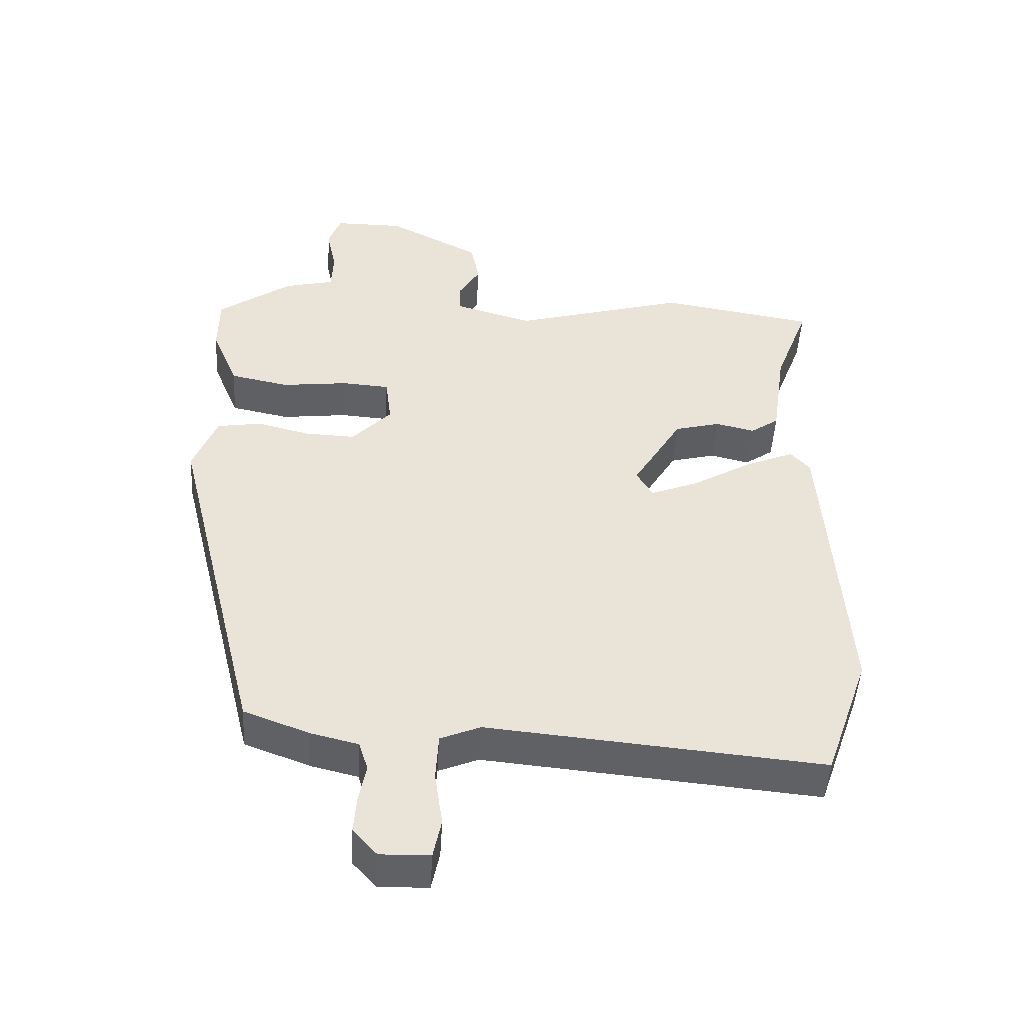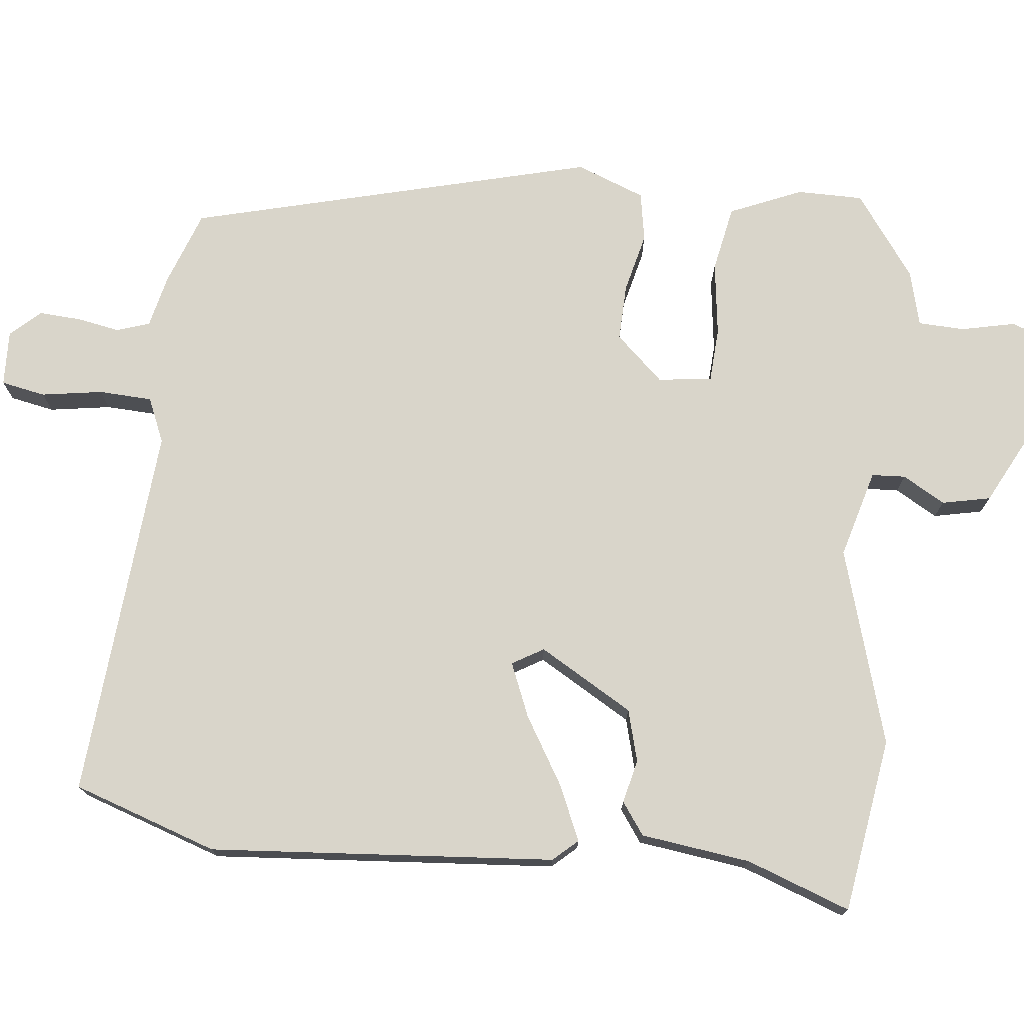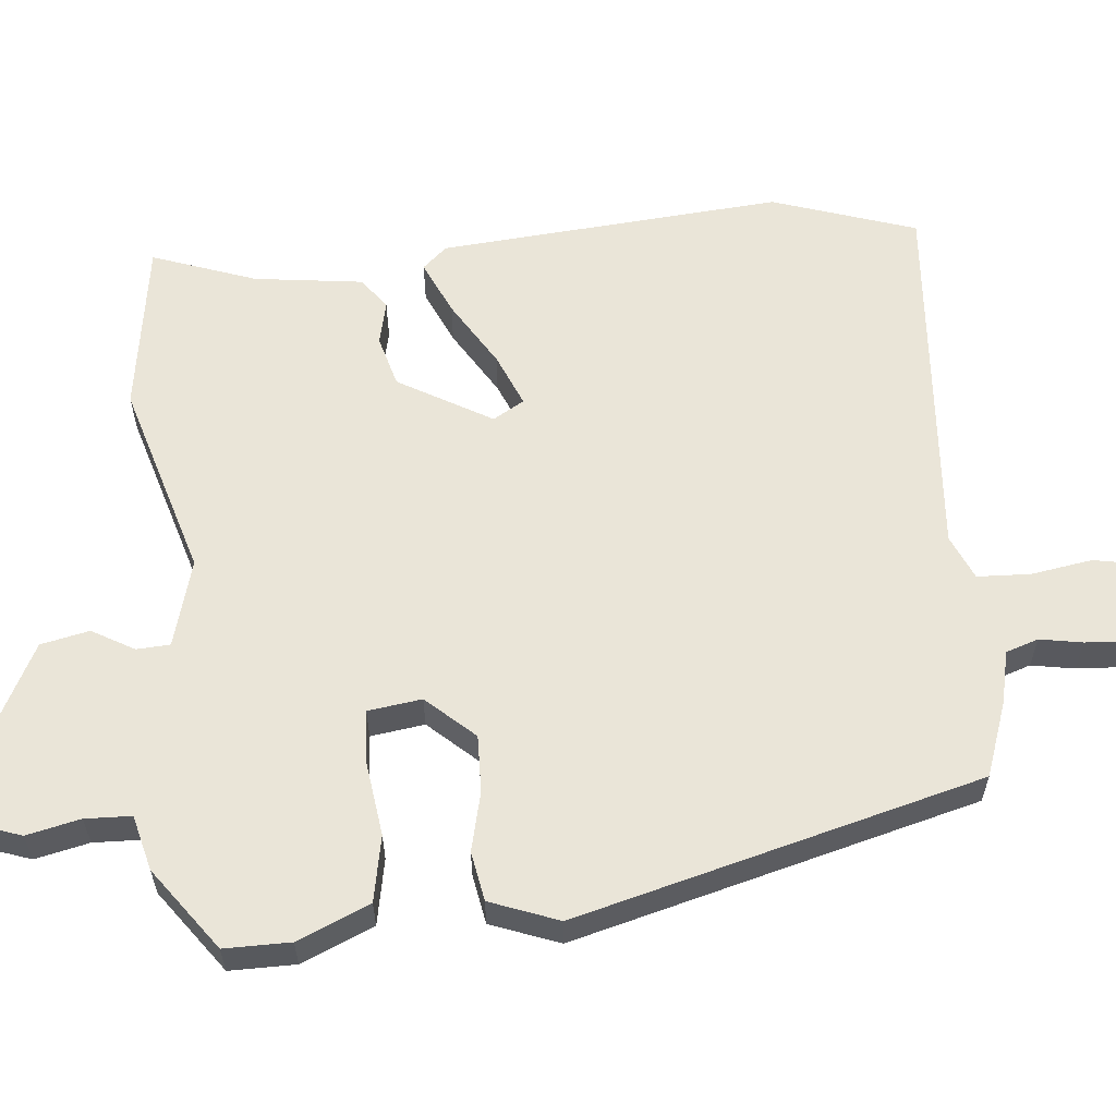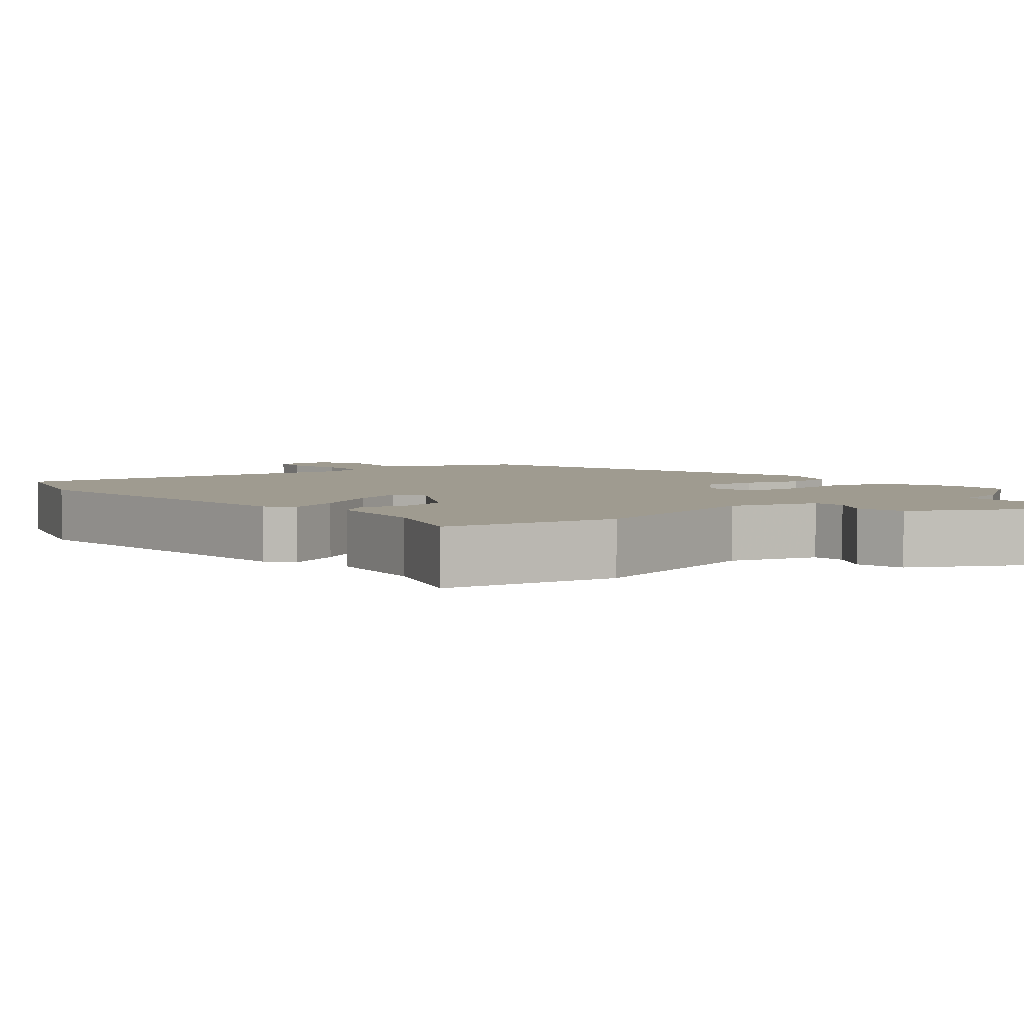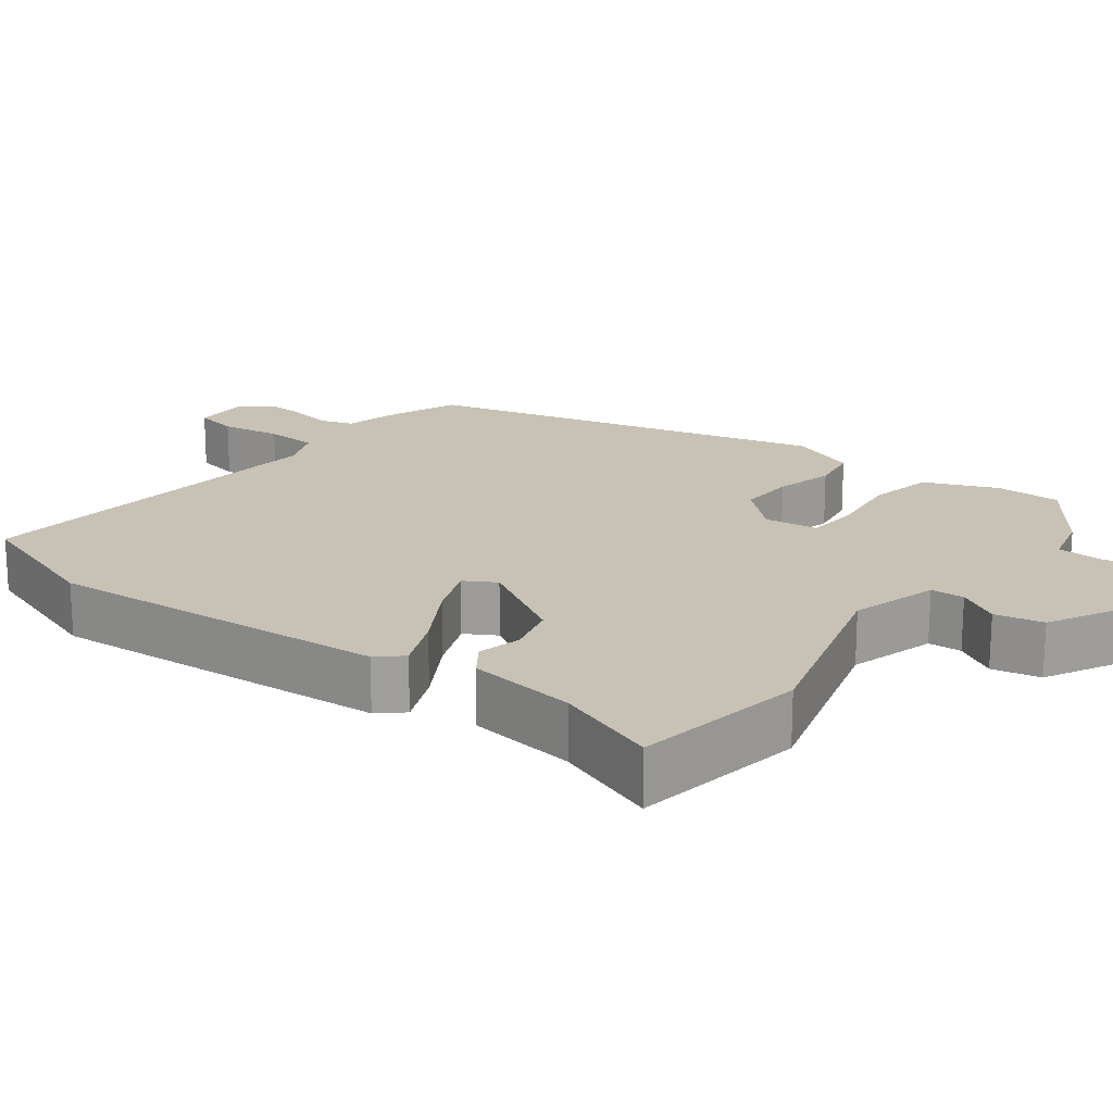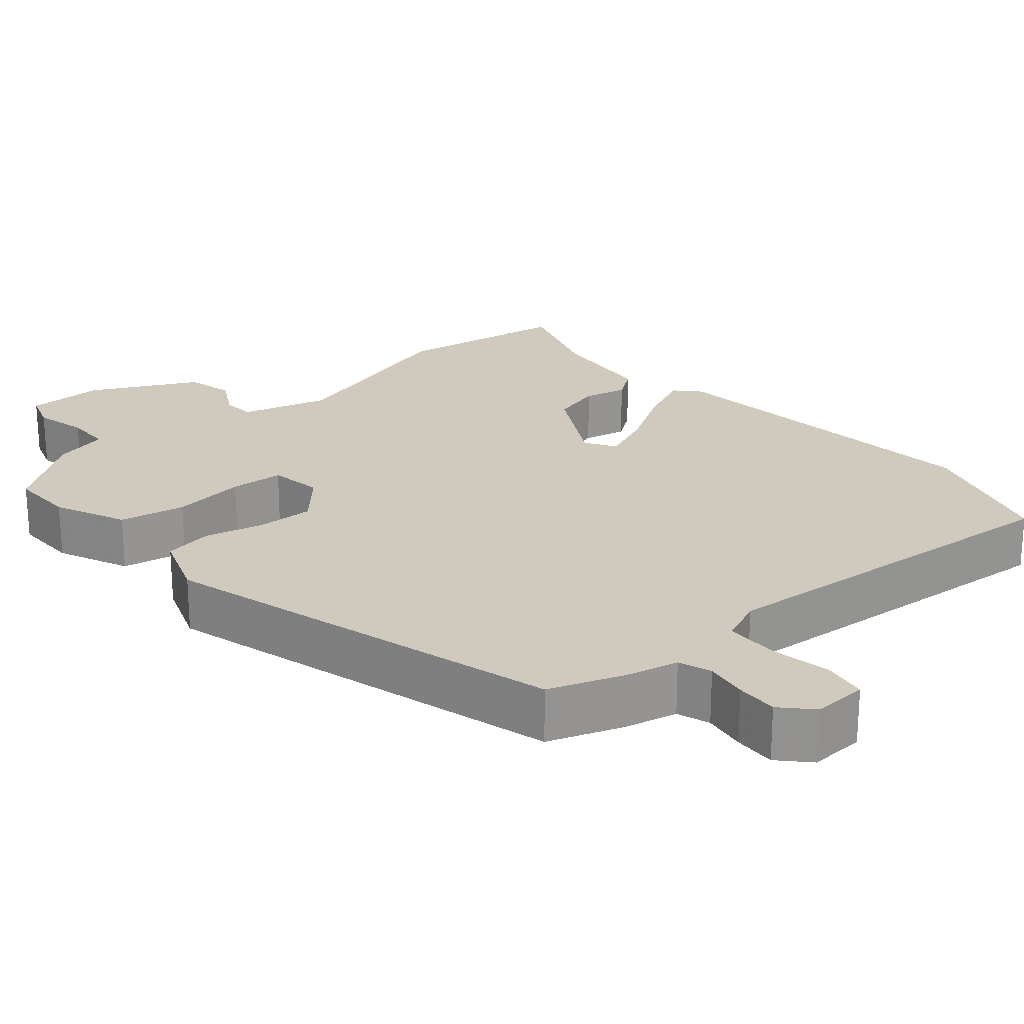
<metadata>
{"format":"obj","ext":"obj","renderer":"f3d","projection":"perspective","resolution":1024,"background":"white","views":[{"elev":-48.1,"azim":176.6,"up":"+Z"},{"elev":74.5,"azim":-84.4,"up":"+Y"},{"elev":59.5,"azim":83.8,"up":"+Y"},{"elev":4.1,"azim":-39.3,"up":"+Y"},{"elev":19.0,"azim":-53.0,"up":"+Y"},{"elev":22.8,"azim":138.2,"up":"+Y"}]}
</metadata>
<code>
v -0.542 0.07 0.493
v -0.309 0.07 0.531
v -0.046 0.07 0.456
v 0.071 0.07 0.49
v 0.073 0.07 0.535
v 0.04 0.07 0.591
v 0.053 0.07 0.656
v 0.193 0.07 0.73
v 0.298 0.07 0.73
v 0.317 0.07 0.678
v 0.302 0.07 0.606
v 0.305 0.07 0.544
v 0.379 0.07 0.526
v 0.49 0.07 0.447
v 0.491 0.07 0.359
v 0.451 0.07 0.262
v 0.363 0.07 0.244
v 0.264 0.07 0.256
v 0.192 0.07 0.251
v 0.183 0.07 0.179
v 0.242 0.07 0.116
v 0.318 0.07 0.119
v 0.397 0.07 0.139
v 0.463 0.07 0.128
v 0.499 0.07 0.037
v 0.365 0.07 -0.505
v 0.266 0.07 -0.542
v 0.196 0.07 -0.559
v 0.182 0.07 -0.603
v 0.193 0.07 -0.66
v 0.197 0.07 -0.716
v 0.161 0.07 -0.756
v 0.087 0.07 -0.754
v 0.075 0.07 -0.695
v 0.087 0.07 -0.613
v 0.083 0.07 -0.542
v 0.023 0.07 -0.517
v -0.478 0.07 -0.563
v -0.545 0.07 -0.371
v -0.514 0.07 0.09
v -0.485 0.07 0.123
v -0.411 0.07 0.091
v -0.321 0.07 0.038
v -0.249 0.07 0.009
v -0.225 0.07 0.051
v -0.299 0.07 0.175
v -0.368 0.07 0.193
v -0.426 0.07 0.179
v -0.469 0.07 0.209
v -0.49 0.07 0.355
v -0.542 0 0.493
v -0.309 0 0.531
v -0.046 0 0.456
v 0.071 0 0.49
v 0.073 0 0.535
v 0.04 0 0.591
v 0.053 0 0.656
v 0.193 0 0.73
v 0.298 0 0.73
v 0.317 0 0.678
v 0.302 0 0.606
v 0.305 0 0.544
v 0.379 0 0.526
v 0.49 0 0.447
v 0.491 0 0.359
v 0.451 0 0.262
v 0.363 0 0.244
v 0.264 0 0.256
v 0.192 0 0.251
v 0.183 0 0.179
v 0.242 0 0.116
v 0.318 0 0.119
v 0.397 0 0.139
v 0.463 0 0.128
v 0.499 0 0.037
v 0.365 0 -0.505
v 0.266 0 -0.542
v 0.196 0 -0.559
v 0.182 0 -0.603
v 0.193 0 -0.66
v 0.197 0 -0.716
v 0.161 0 -0.756
v 0.087 0 -0.754
v 0.075 0 -0.695
v 0.087 0 -0.613
v 0.083 0 -0.542
v 0.023 0 -0.517
v -0.478 0 -0.563
v -0.545 0 -0.371
v -0.514 0 0.09
v -0.485 0 0.123
v -0.411 0 0.091
v -0.321 0 0.038
v -0.249 0 0.009
v -0.225 0 0.051
v -0.299 0 0.175
v -0.368 0 0.193
v -0.426 0 0.179
v -0.469 0 0.209
v -0.49 0 0.355
f 47 48 49 50
f 46 47 50 1
f 40 41 42 43
f 40 43 44
f 37 38 39 40
f 36 37 40 44
f 32 33 34 35
f 32 35 36
f 29 30 31 32
f 29 32 36
f 28 29 36 44
f 22 23 24 25
f 21 22 25 26
f 20 21 26 27
f 15 16 17 18
f 15 18 19
f 12 13 14 15
f 12 15 19
f 11 12 19
f 10 11 19
f 9 10 19
f 8 9 19
f 5 6 7 8
f 4 5 8 19
f 3 4 19 20
f 46 1 2 3
f 45 46 3 20
f 28 44 45
f 20 27 28 45
f 100 99 98 97
f 51 100 97 96
f 93 92 91 90
f 94 93 90
f 90 89 88 87
f 94 90 87 86
f 85 84 83 82
f 86 85 82
f 82 81 80 79
f 86 82 79
f 94 86 79 78
f 75 74 73 72
f 76 75 72 71
f 77 76 71 70
f 68 67 66 65
f 69 68 65
f 65 64 63 62
f 69 65 62
f 69 62 61
f 69 61 60
f 69 60 59
f 69 59 58
f 58 57 56 55
f 69 58 55 54
f 70 69 54 53
f 53 52 51 96
f 70 53 96 95
f 95 94 78
f 95 78 77 70
f 1 51 52 2
f 2 52 53 3
f 3 53 54 4
f 4 54 55 5
f 5 55 56 6
f 6 56 57 7
f 7 57 58 8
f 8 58 59 9
f 9 59 60 10
f 10 60 61 11
f 11 61 62 12
f 12 62 63 13
f 13 63 64 14
f 14 64 65 15
f 15 65 66 16
f 16 66 67 17
f 17 67 68 18
f 18 68 69 19
f 19 69 70 20
f 20 70 71 21
f 21 71 72 22
f 22 72 73 23
f 23 73 74 24
f 24 74 75 25
f 25 75 76 26
f 26 76 77 27
f 27 77 78 28
f 28 78 79 29
f 29 79 80 30
f 30 80 81 31
f 31 81 82 32
f 32 82 83 33
f 33 83 84 34
f 34 84 85 35
f 35 85 86 36
f 36 86 87 37
f 37 87 88 38
f 38 88 89 39
f 39 89 90 40
f 40 90 91 41
f 41 91 92 42
f 42 92 93 43
f 43 93 94 44
f 44 94 95 45
f 45 95 96 46
f 46 96 97 47
f 47 97 98 48
f 48 98 99 49
f 49 99 100 50
f 50 100 51 1

</code>
